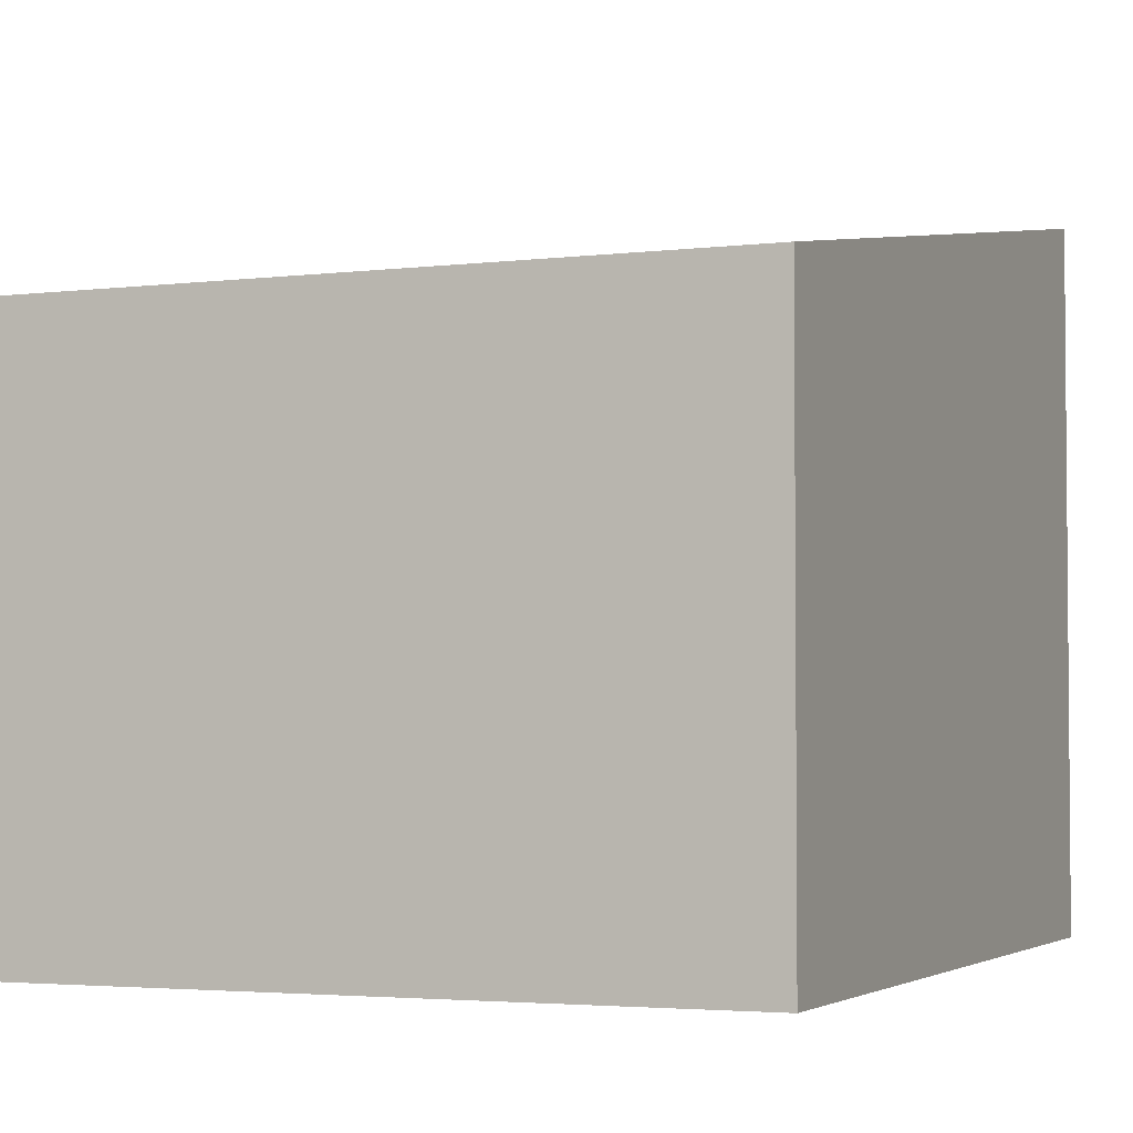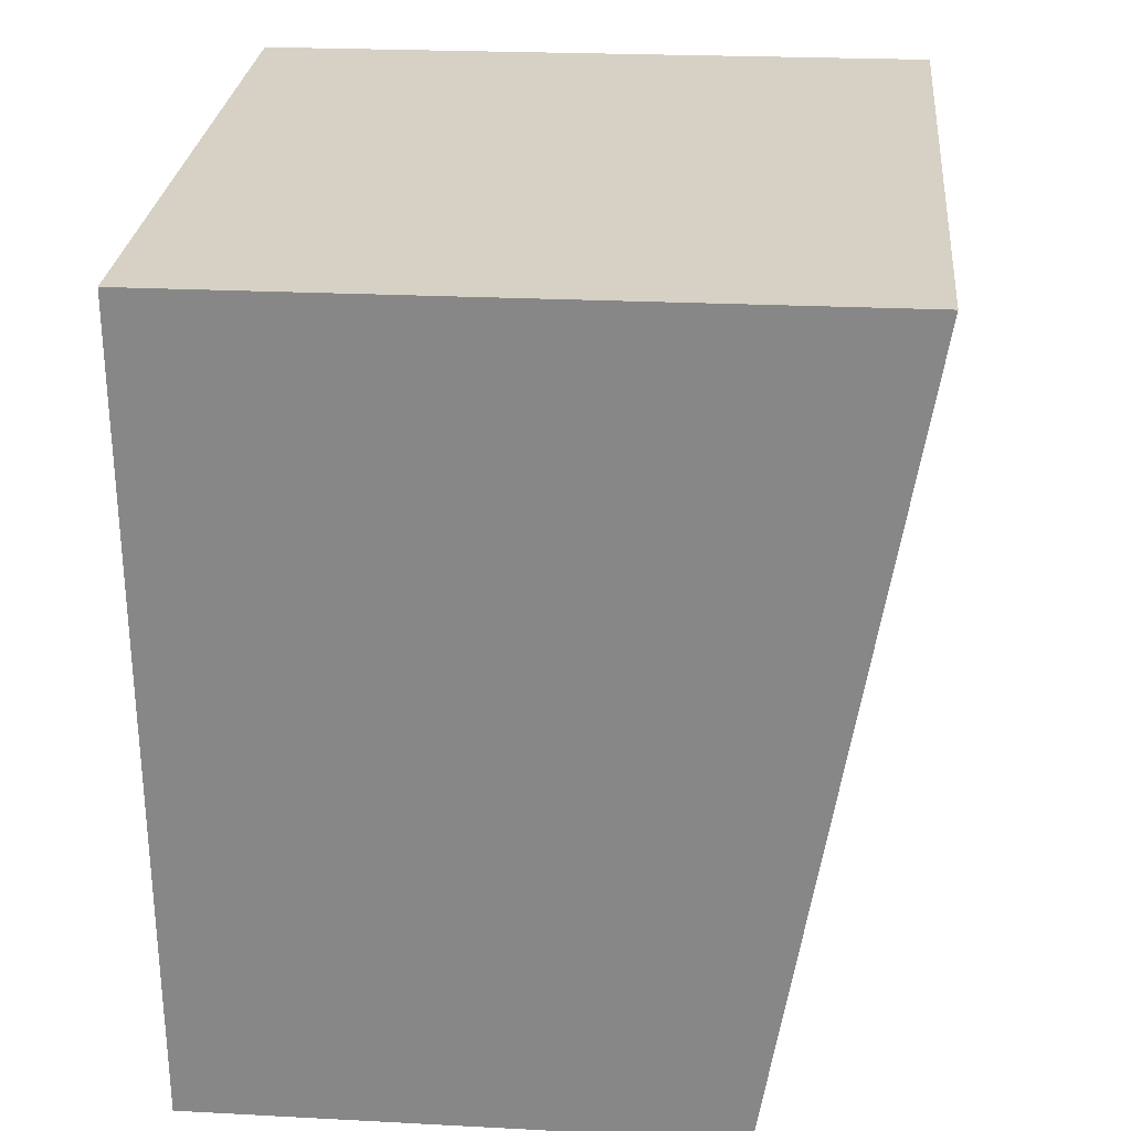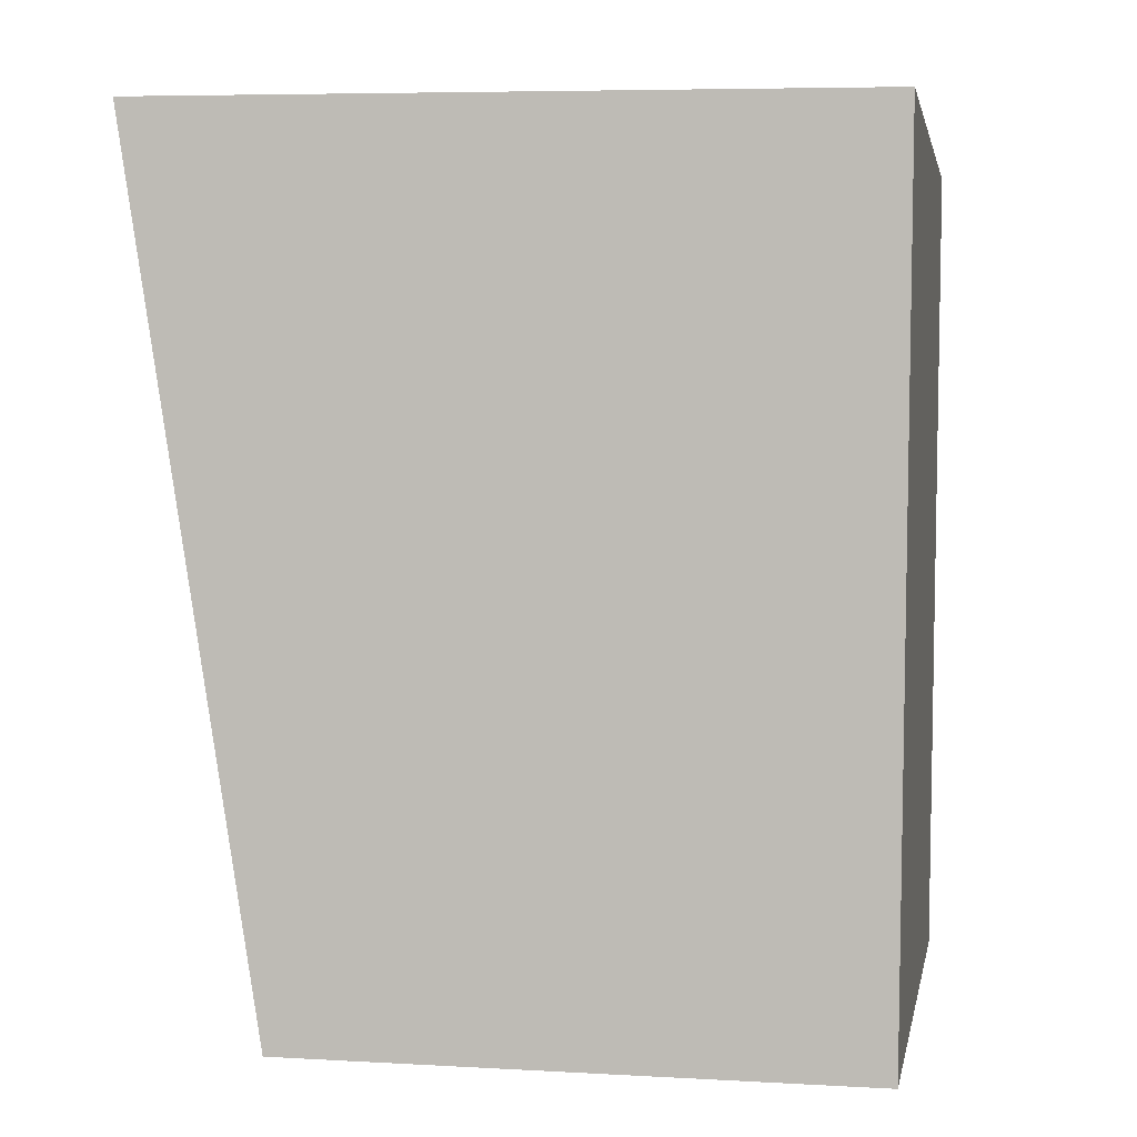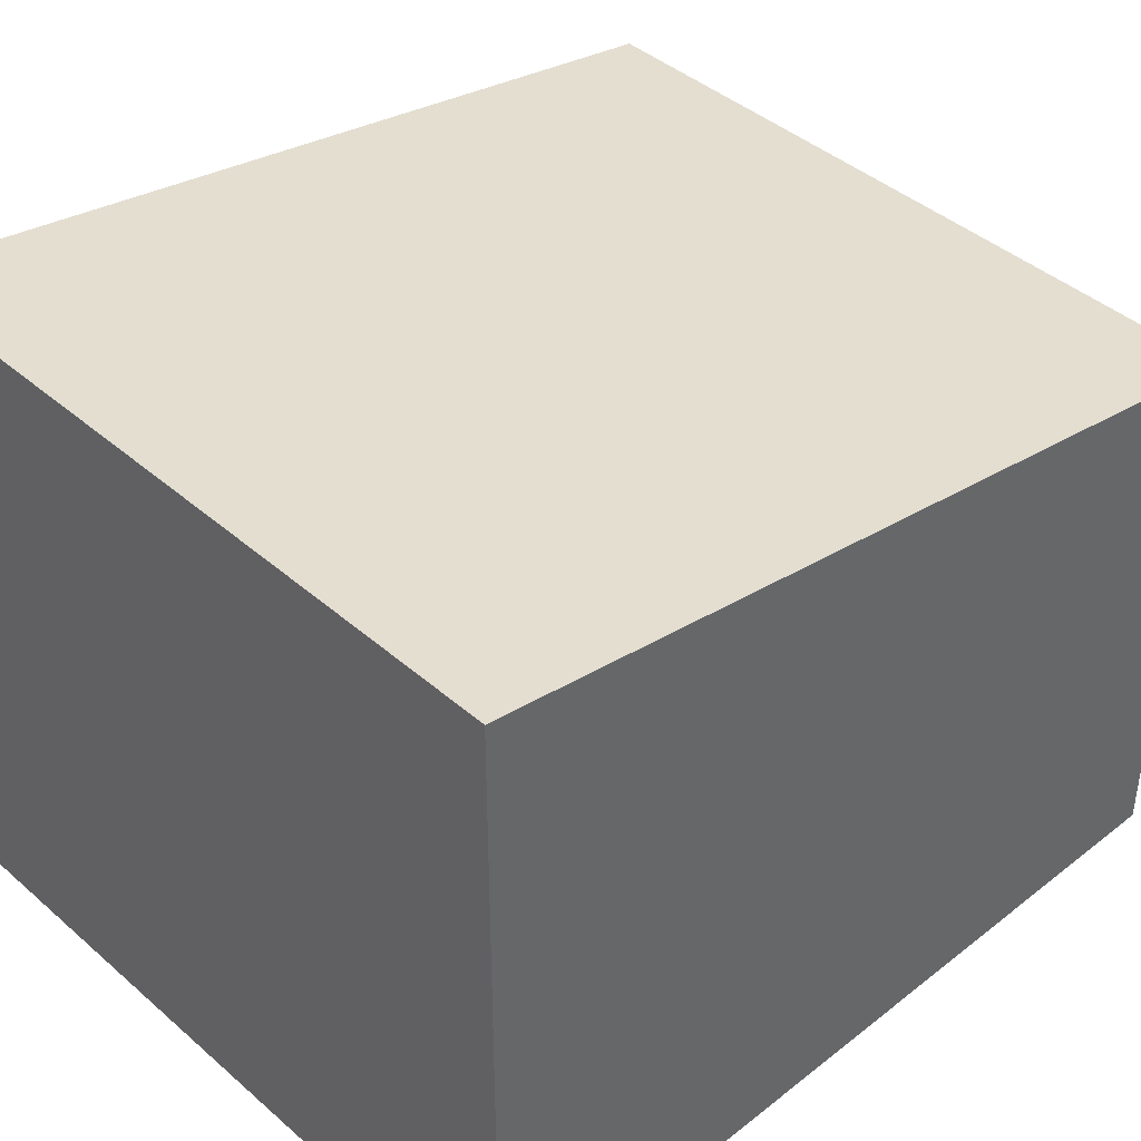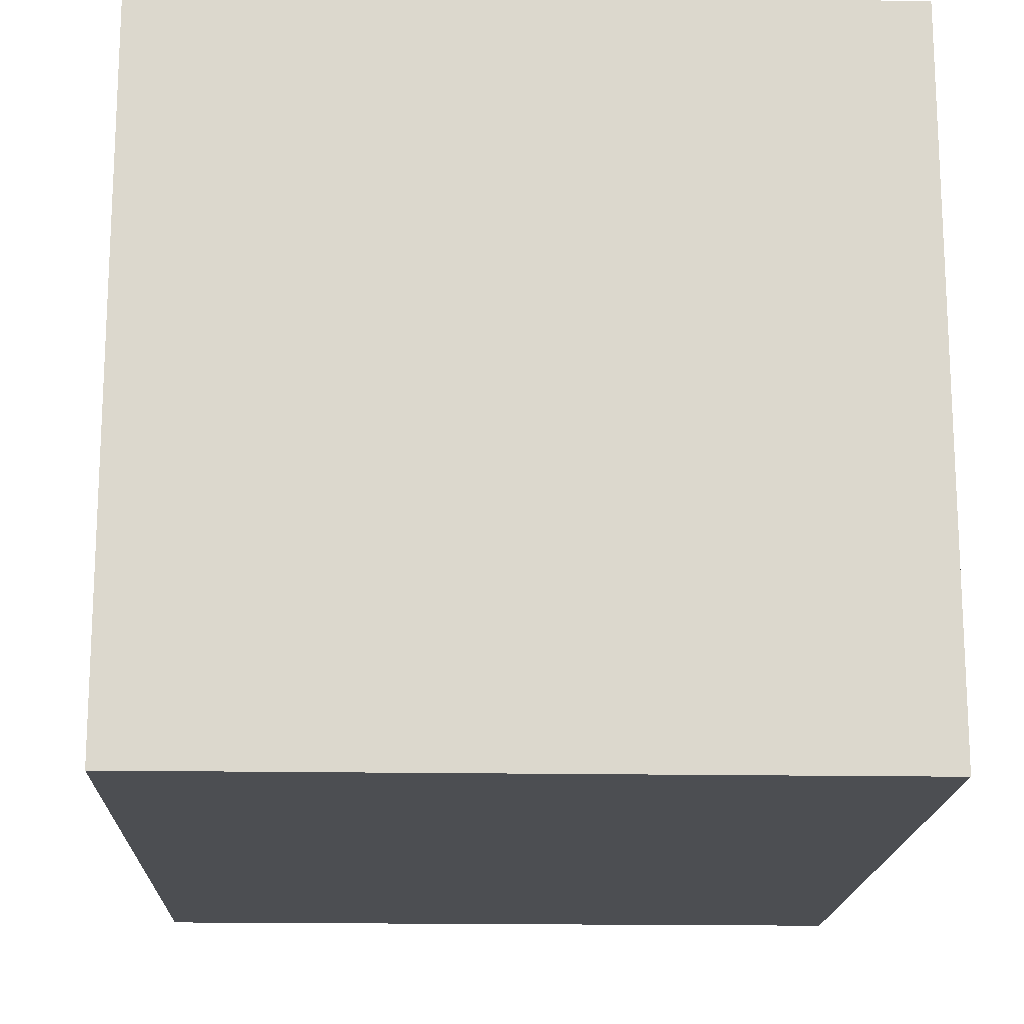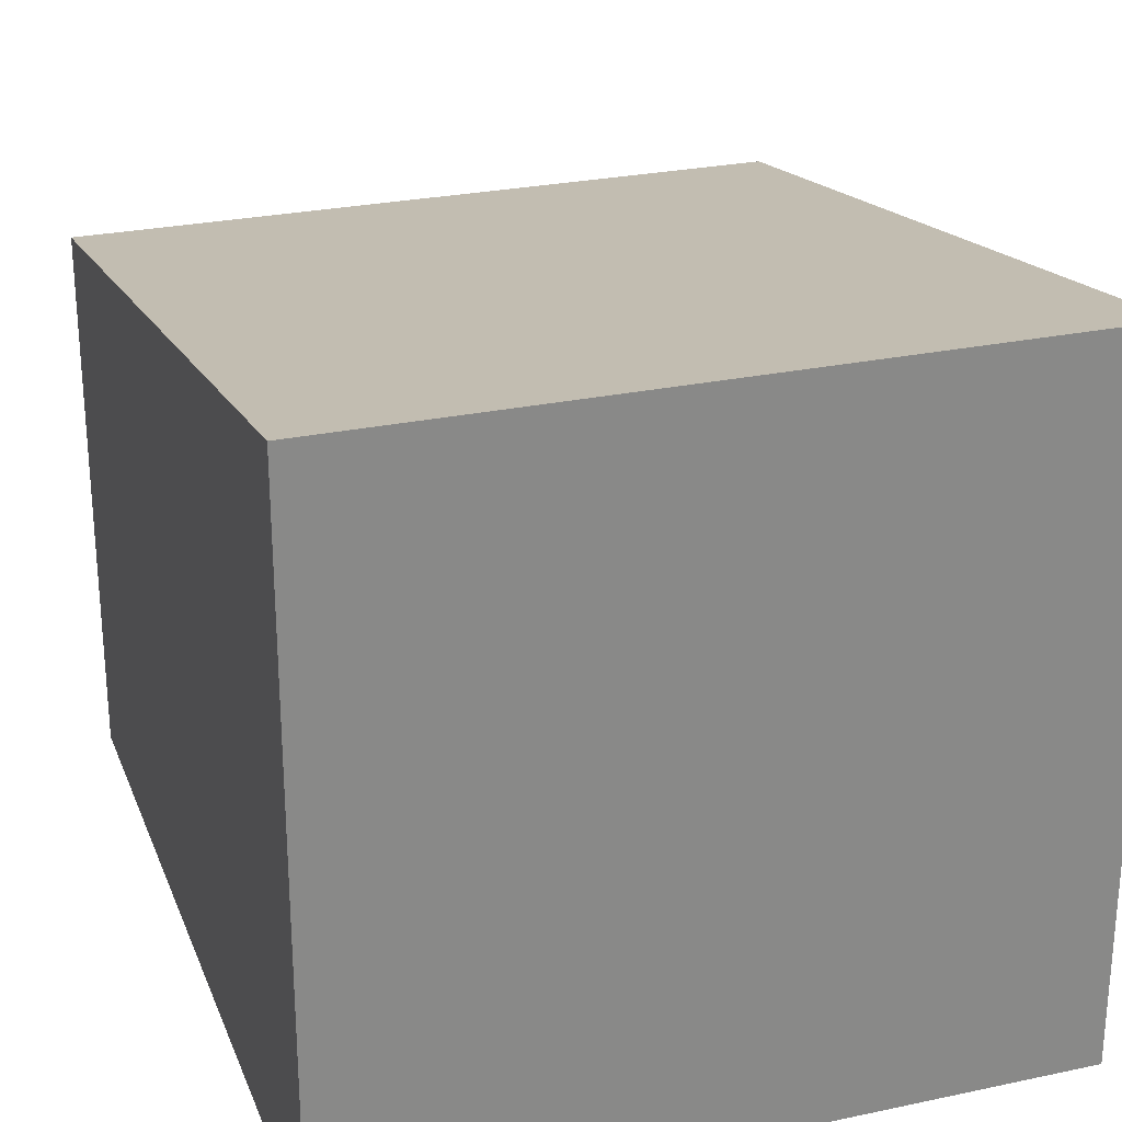
<metadata>
{"format":"obj","ext":"obj","renderer":"f3d","projection":"perspective","resolution":1024,"background":"white","views":[{"elev":-3.2,"azim":-153.0,"up":"+Y"},{"elev":22.7,"azim":95.2,"up":"+Z"},{"elev":6.2,"azim":-80.2,"up":"+Z"},{"elev":41.7,"azim":50.4,"up":"+Y"},{"elev":-17.0,"azim":2.0,"up":"+Y"},{"elev":26.5,"azim":-14.5,"up":"+Y"}]}
</metadata>
<code>
v  3.437 2.679 -0.243
v  0.286 3.367 4.049
v  3.724 3.367 3.806
v  0 2.679 1.64e-16
v  3.724 -2.331e-16 3.806
v  3.437 1.488e-17 -0.243
v  0 0 0
v  0.286 -2.479e-16 4.049
g defaultobject
f 1 2 3
f 2 1 4
f 5 1 3
f 1 5 6
f 6 4 1
f 4 6 7
f 4 8 2
f 8 4 7
f 8 3 2
f 3 8 5
f 8 6 5
f 6 8 7

</code>
